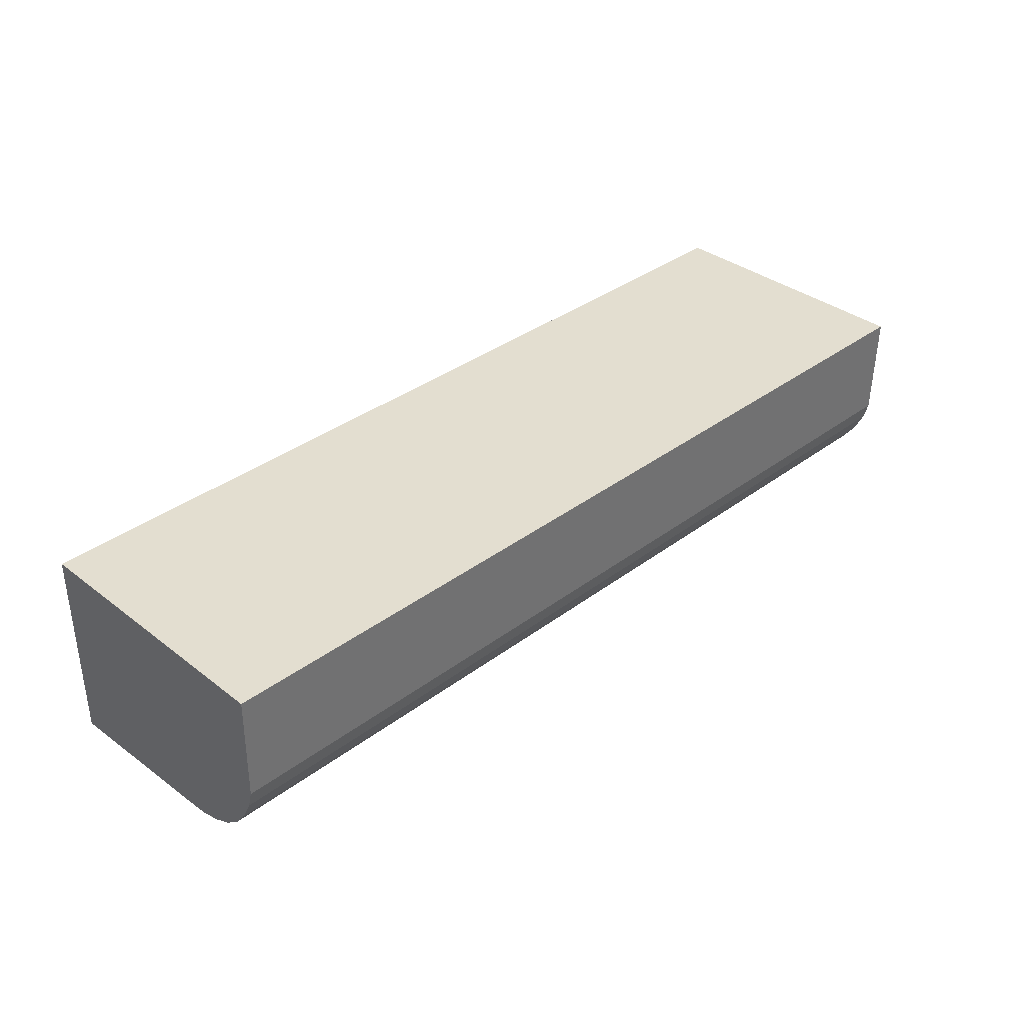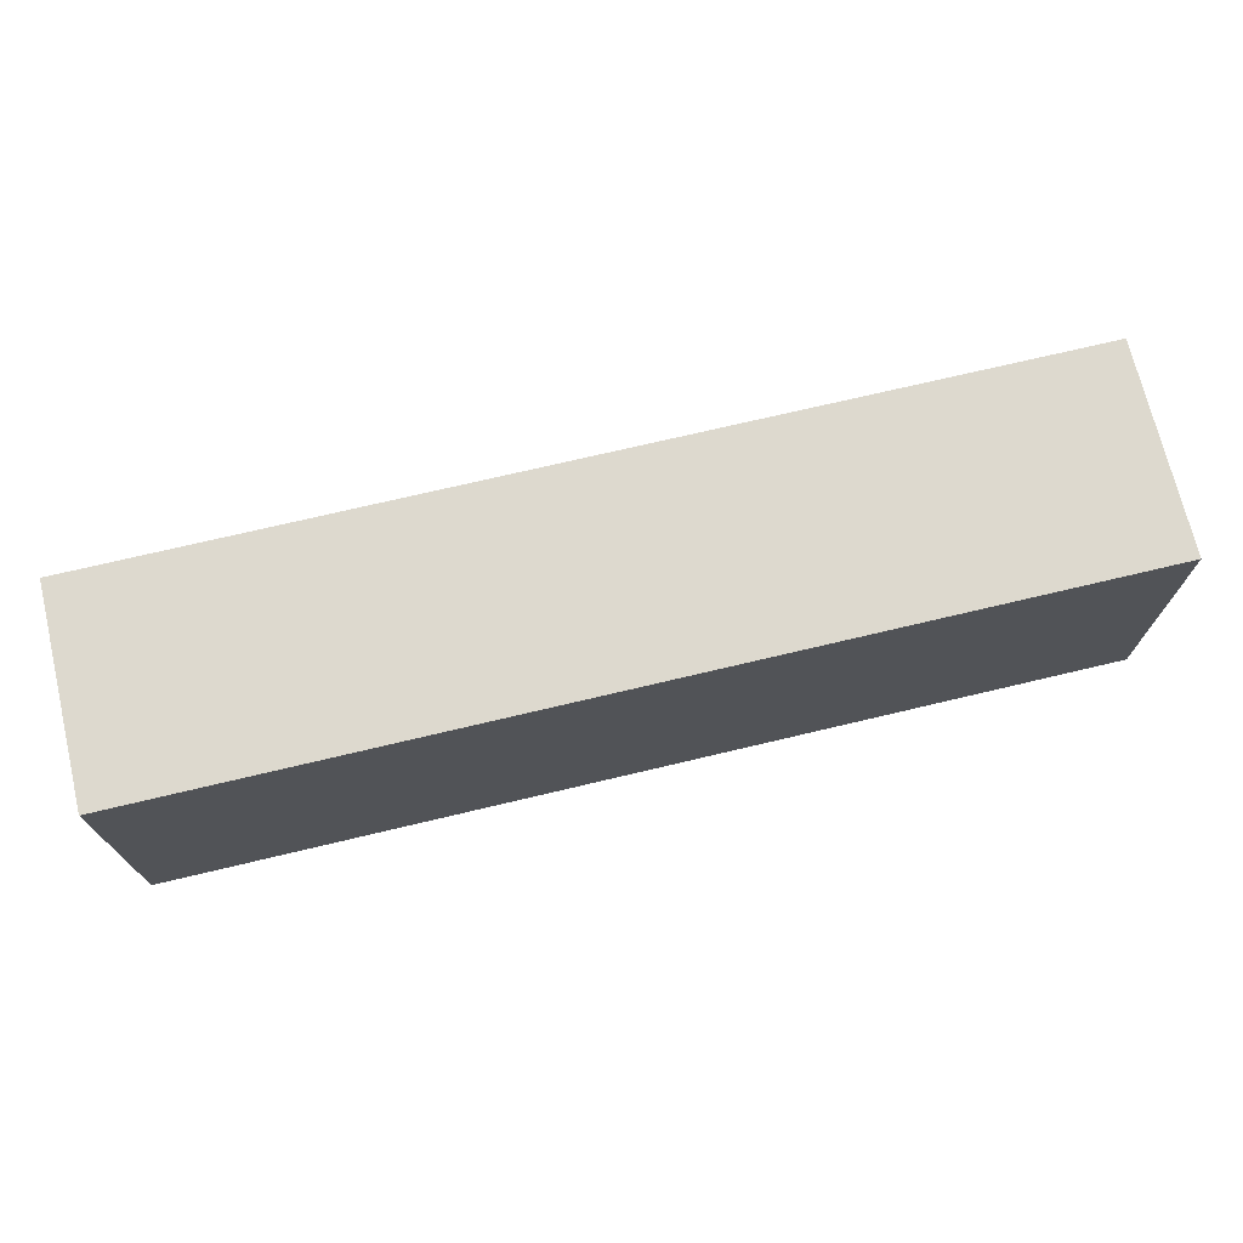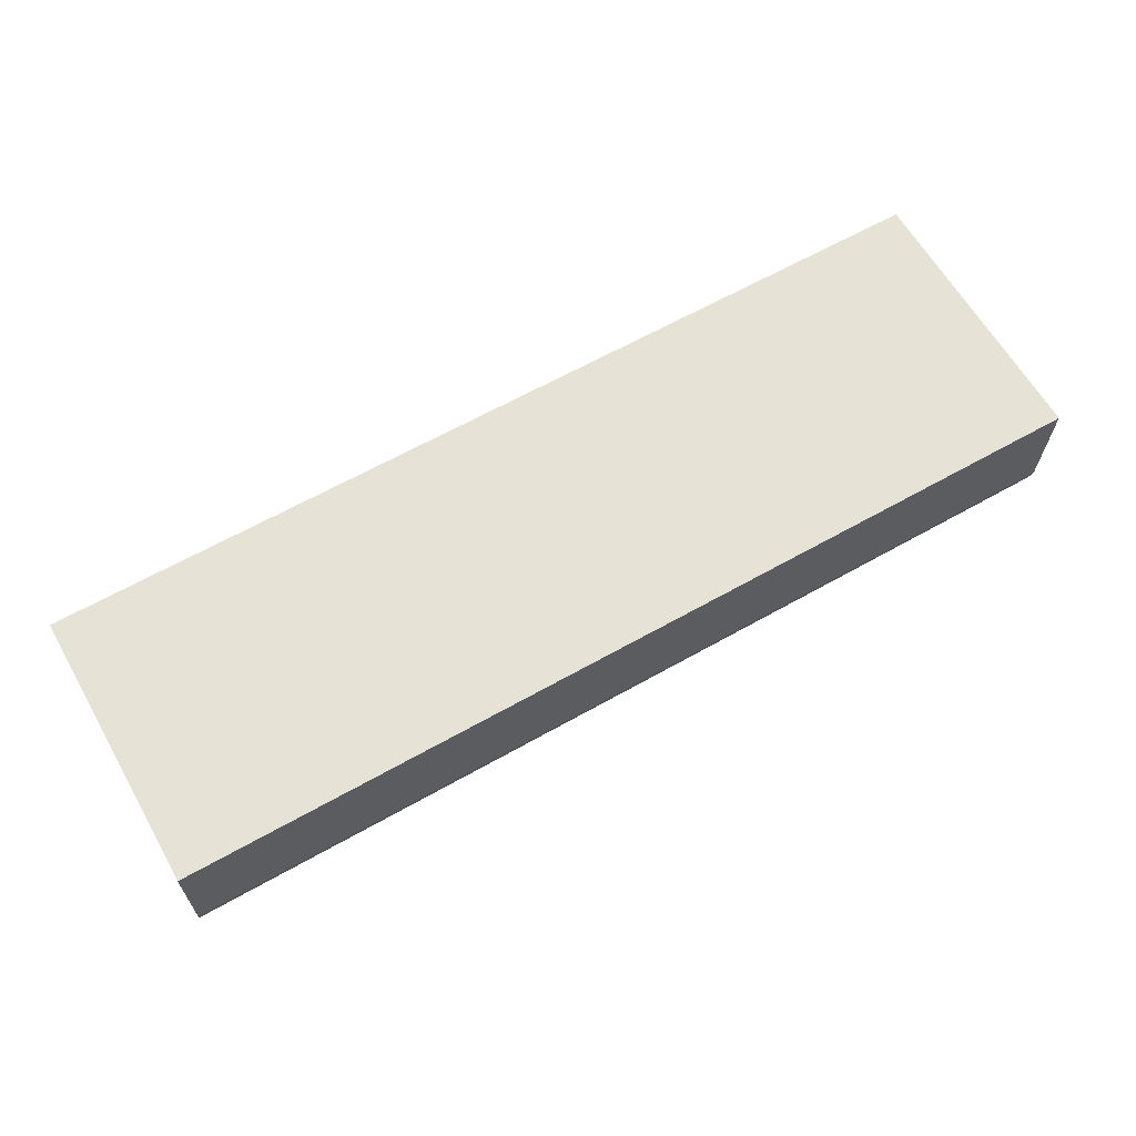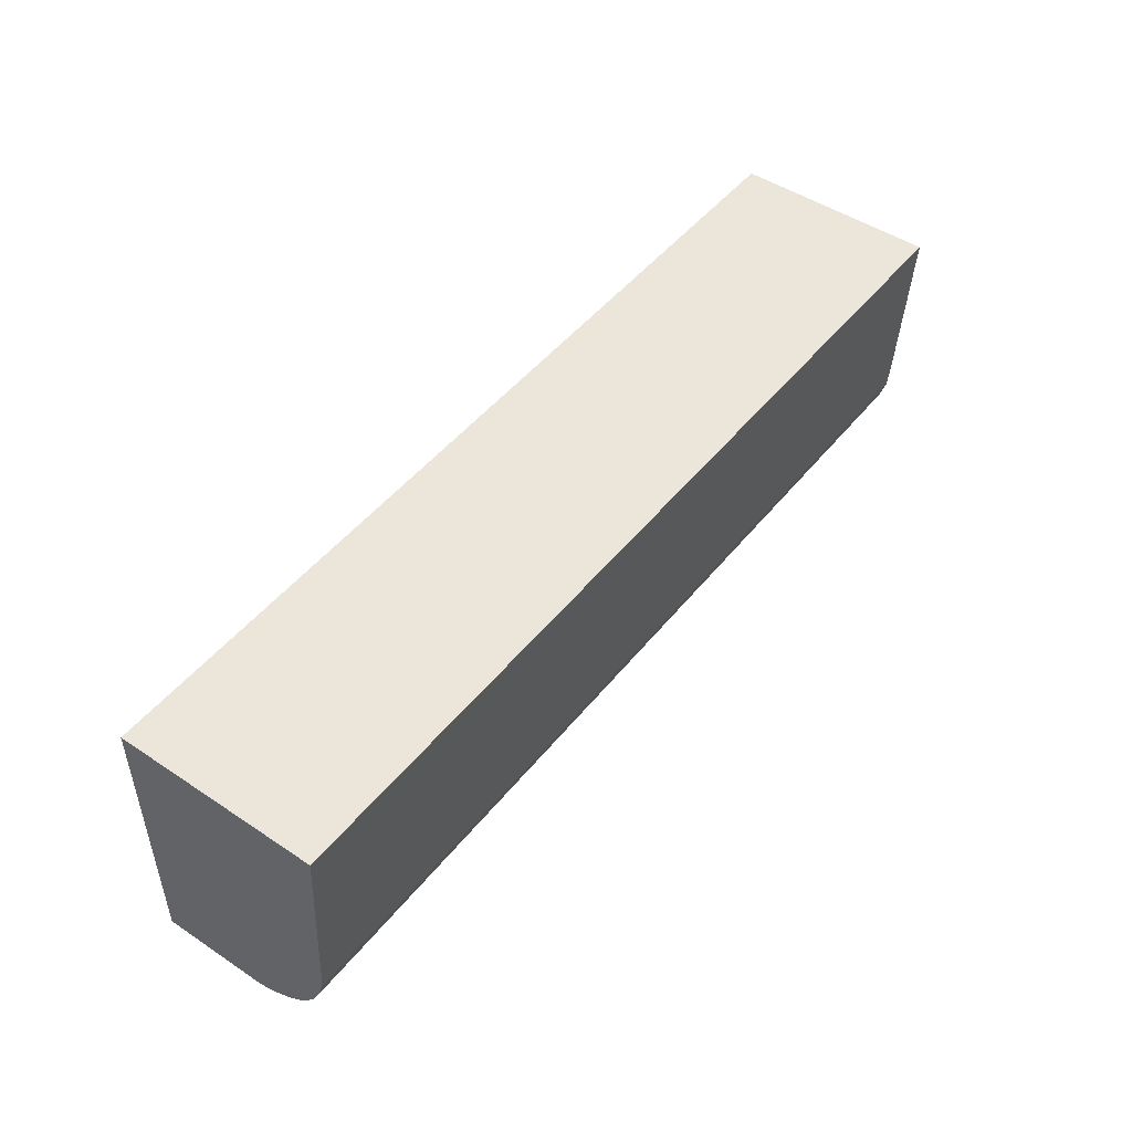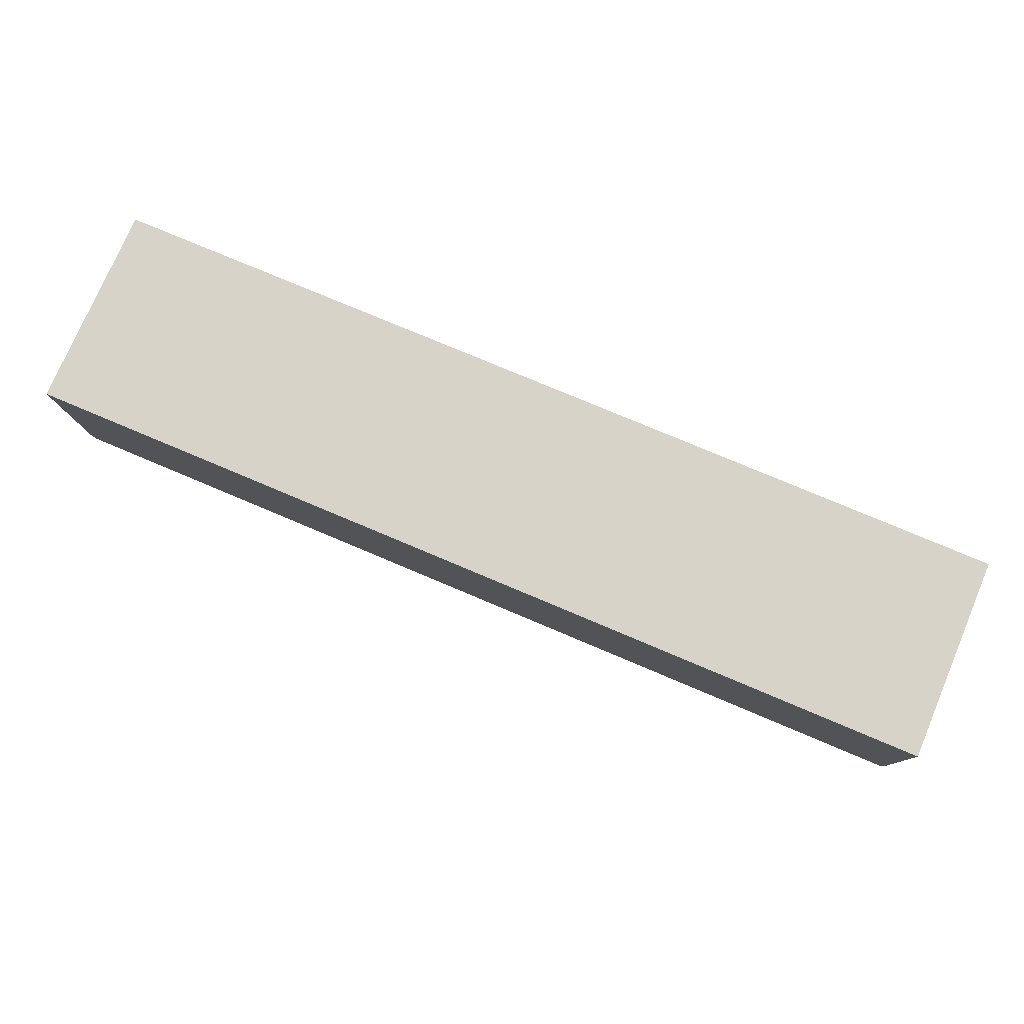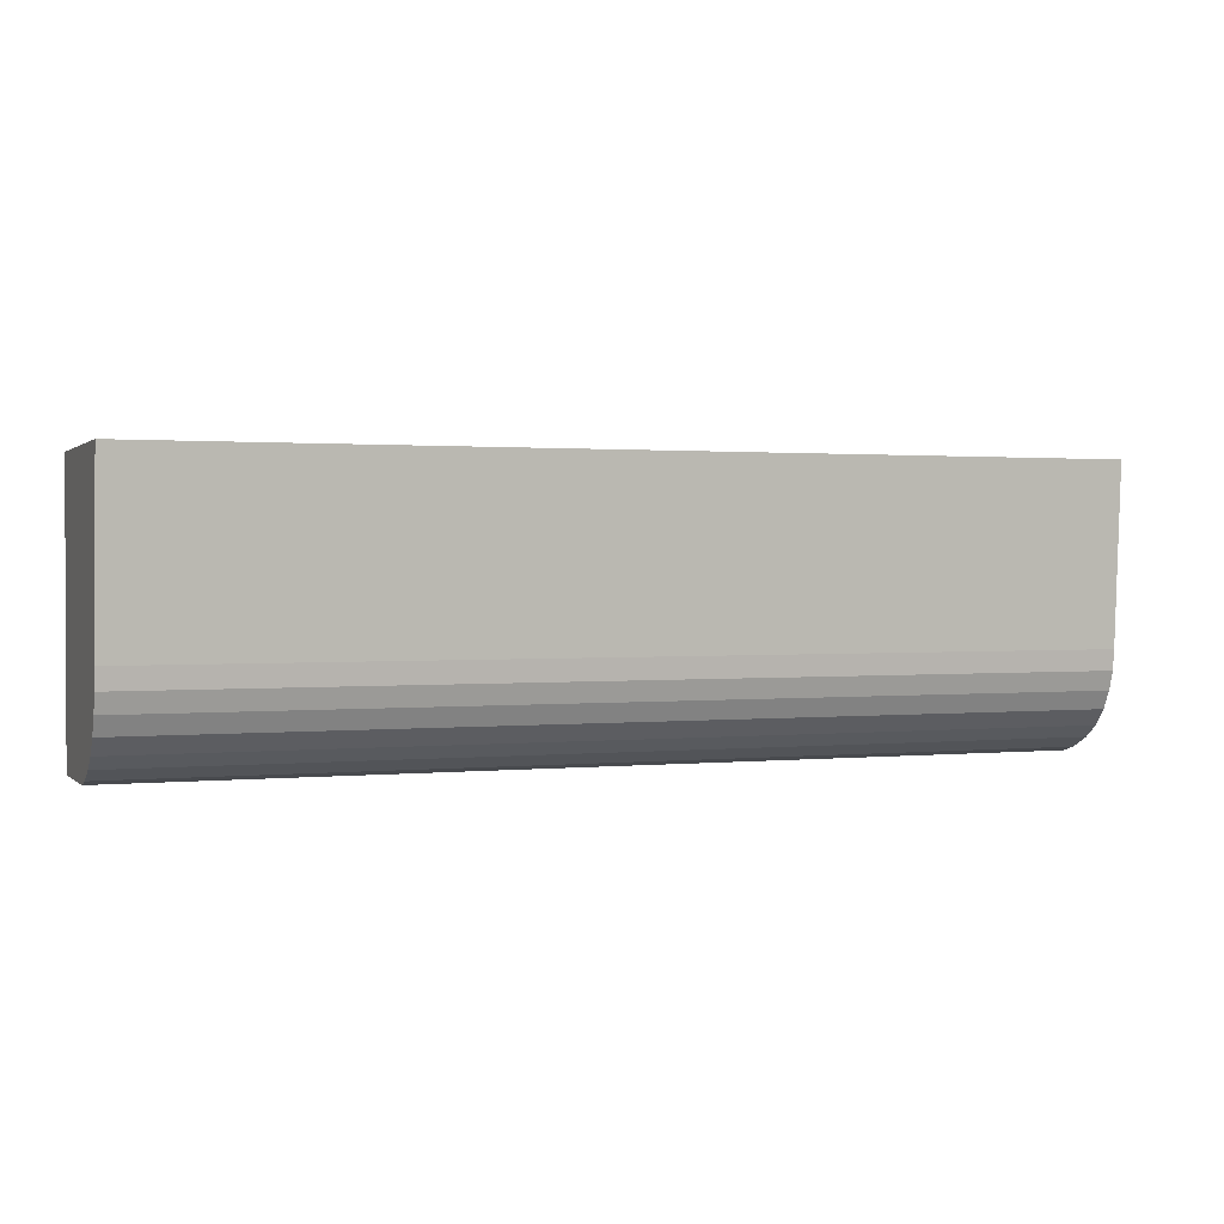
<metadata>
{"format":"obj","ext":"obj","renderer":"f3d","projection":"perspective","resolution":1024,"background":"white","views":[{"elev":35.7,"azim":-44.6,"up":"+Z"},{"elev":71.8,"azim":-13.4,"up":"+Y"},{"elev":63.2,"azim":-29.8,"up":"+Z"},{"elev":48.2,"azim":126.8,"up":"+Y"},{"elev":76.0,"azim":-157.0,"up":"+Y"},{"elev":1.3,"azim":159.3,"up":"+Y"}]}
</metadata>
<code>
v -60 36.48 -13.2
v 60 36.48 -13.2
v 60 0.4819 13.2
v 60 36.48 13.2
v -60 0.4819 13.2
v -60 36.48 13.2
v -60 0.7288 -0.8792
v 60 0.7288 -0.8792
v -60 13.78 -11.9
v 60 13.78 -11.9
v -60 1.373 -3.205
v -60 2.791 -5.983
v -60 4.367 -8.06
v -60 6.441 -9.736
v -60 8.766 -10.88
v -60 11.19 -11.64
v 60 1.373 -3.205
v 60 2.791 -5.983
v 60 4.367 -8.06
v 60 6.441 -9.736
v 60 8.766 -10.88
v 60 11.19 -11.64
o airconditioner
f 9 1 2 10
f 8 17 18 19 20 21 22 10 2 4 3
f 3 4 6 5
f 5 6 1 9 16 15 14 13 12 11 7
f 1 6 4 2
f 5 7 8 3
f 7 11 17 8
f 11 12 18 17
f 12 13 19 18
f 13 14 20 19
f 14 15 21 20
f 15 16 22 21
f 16 9 10 22

</code>
